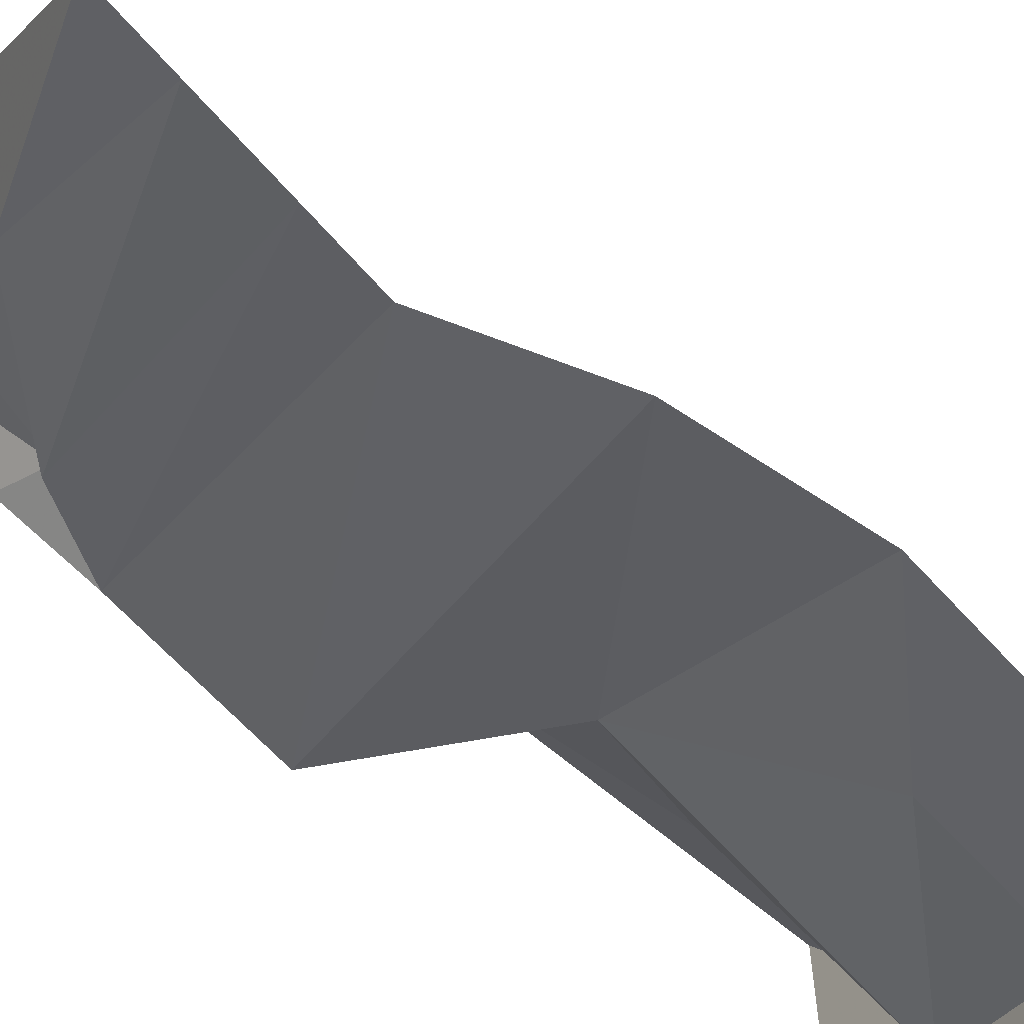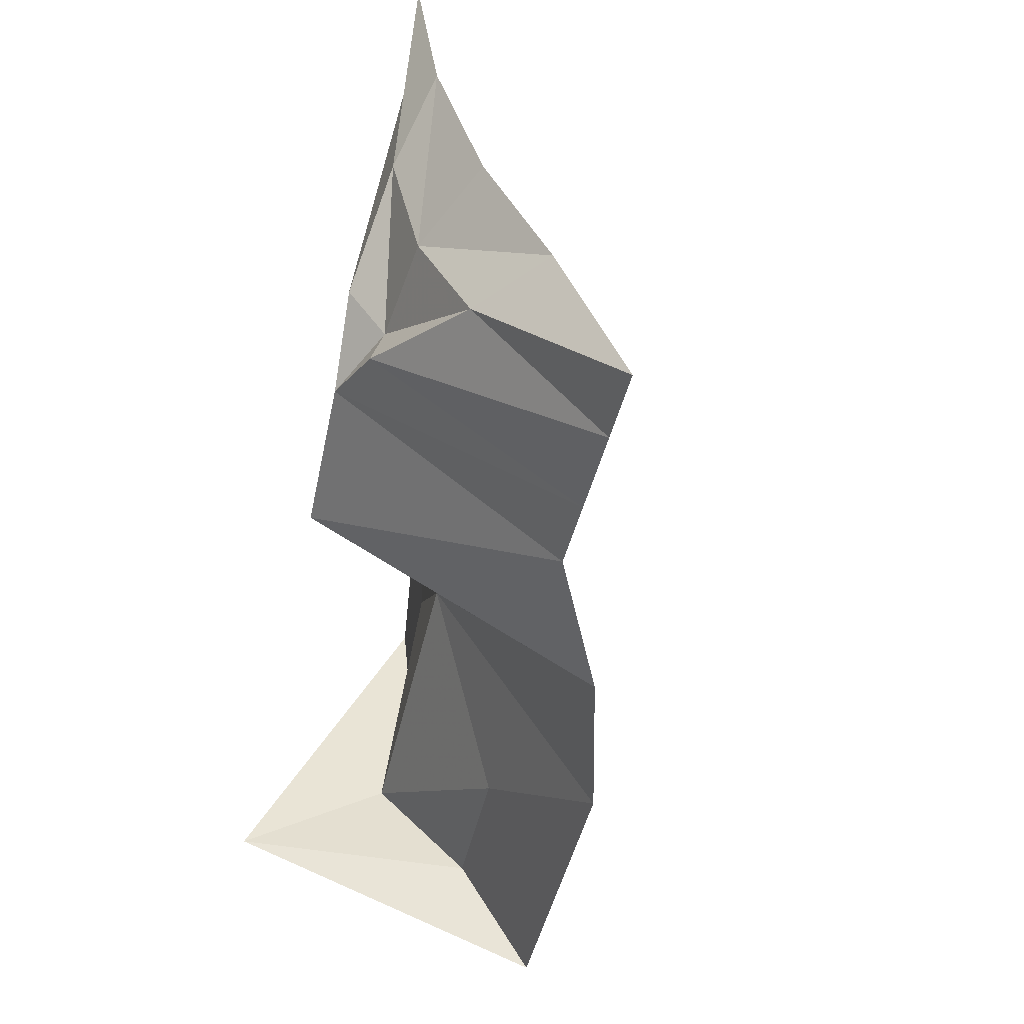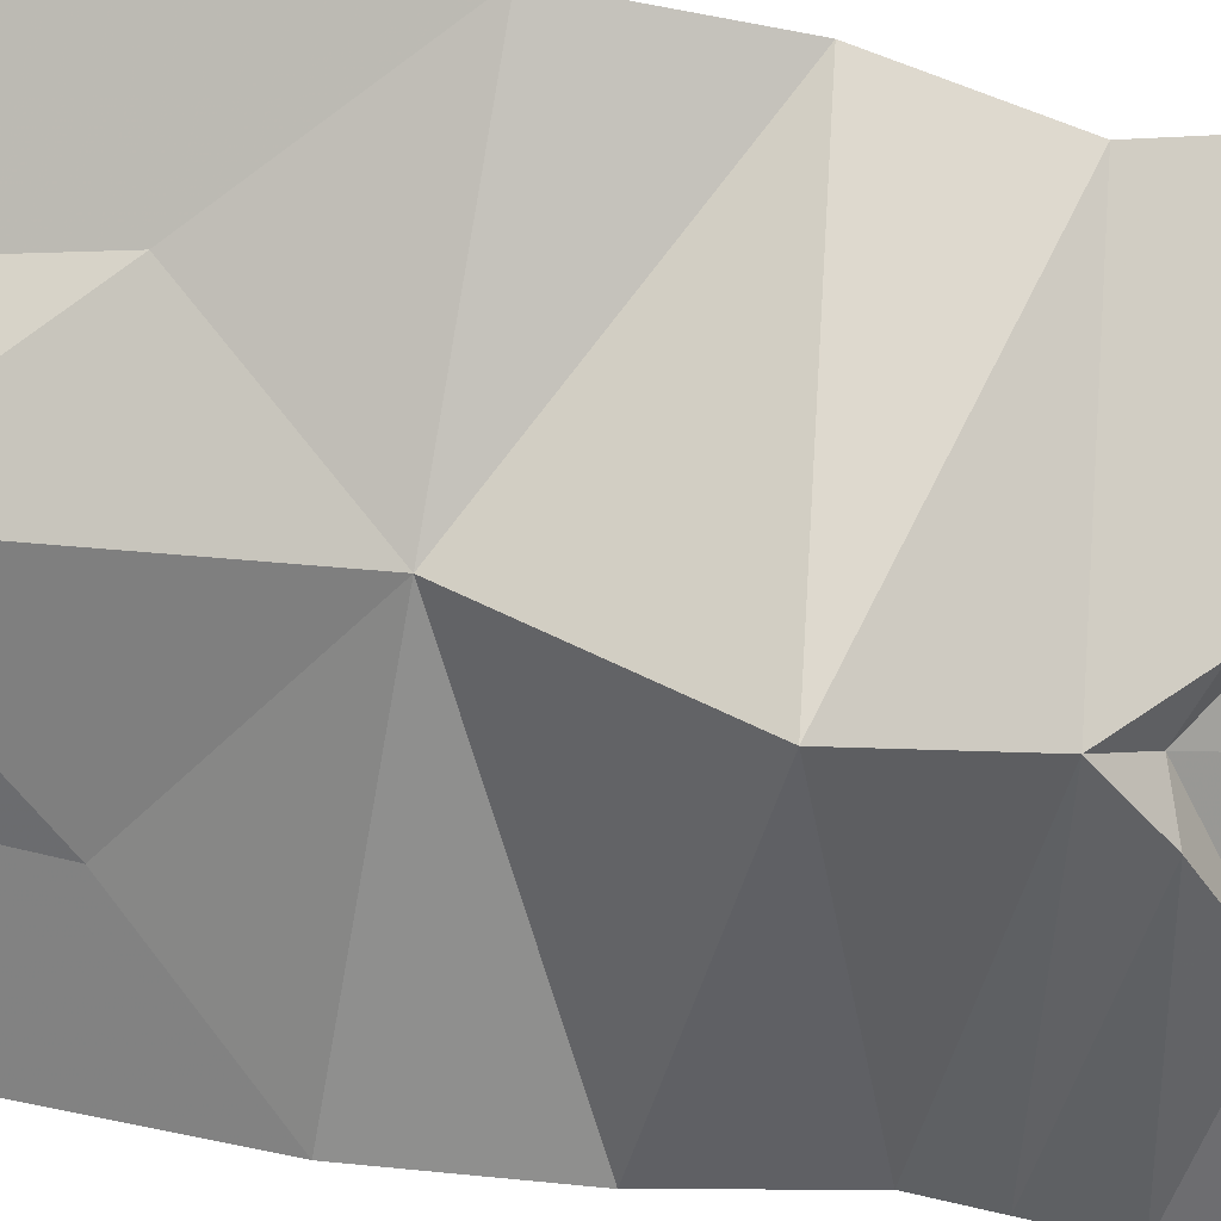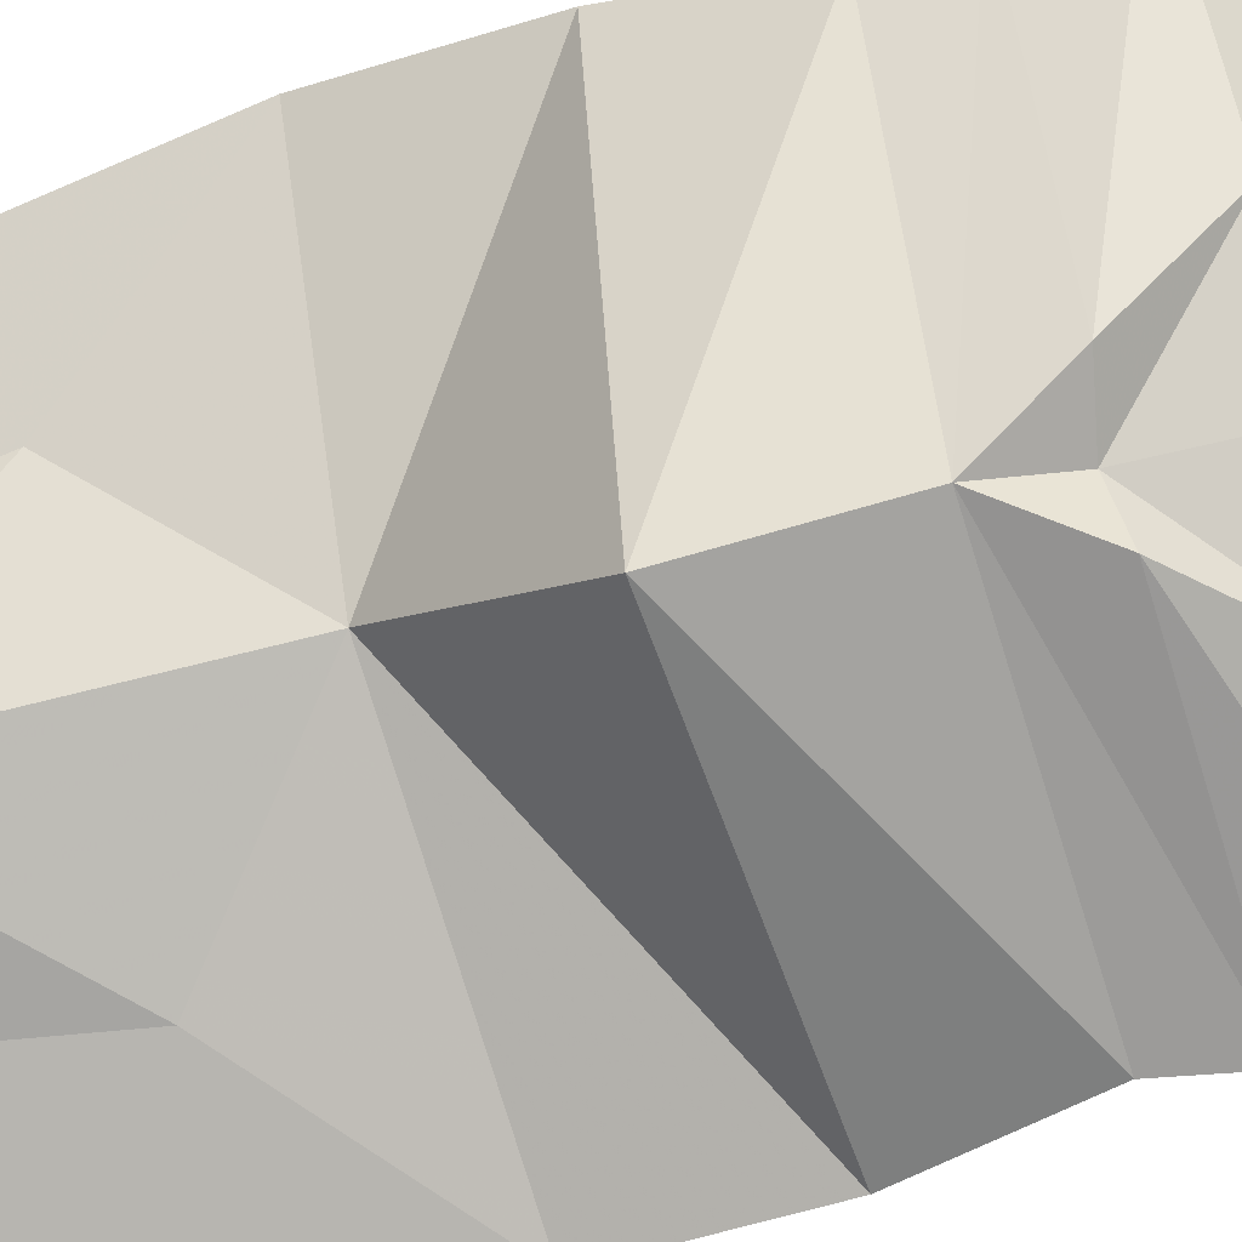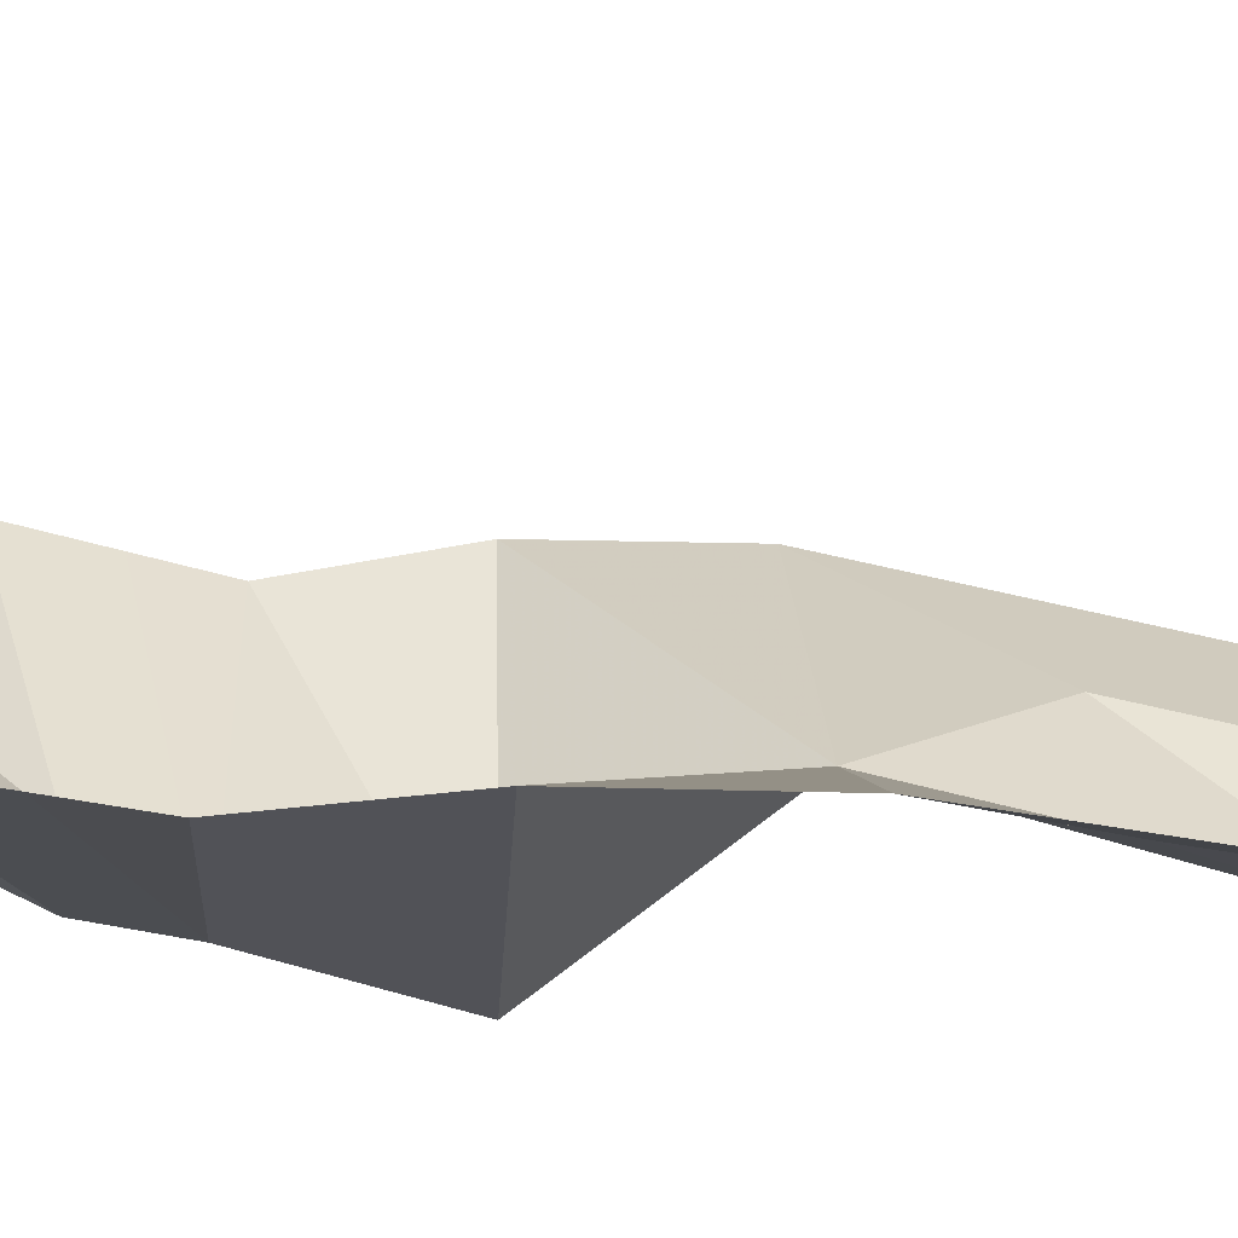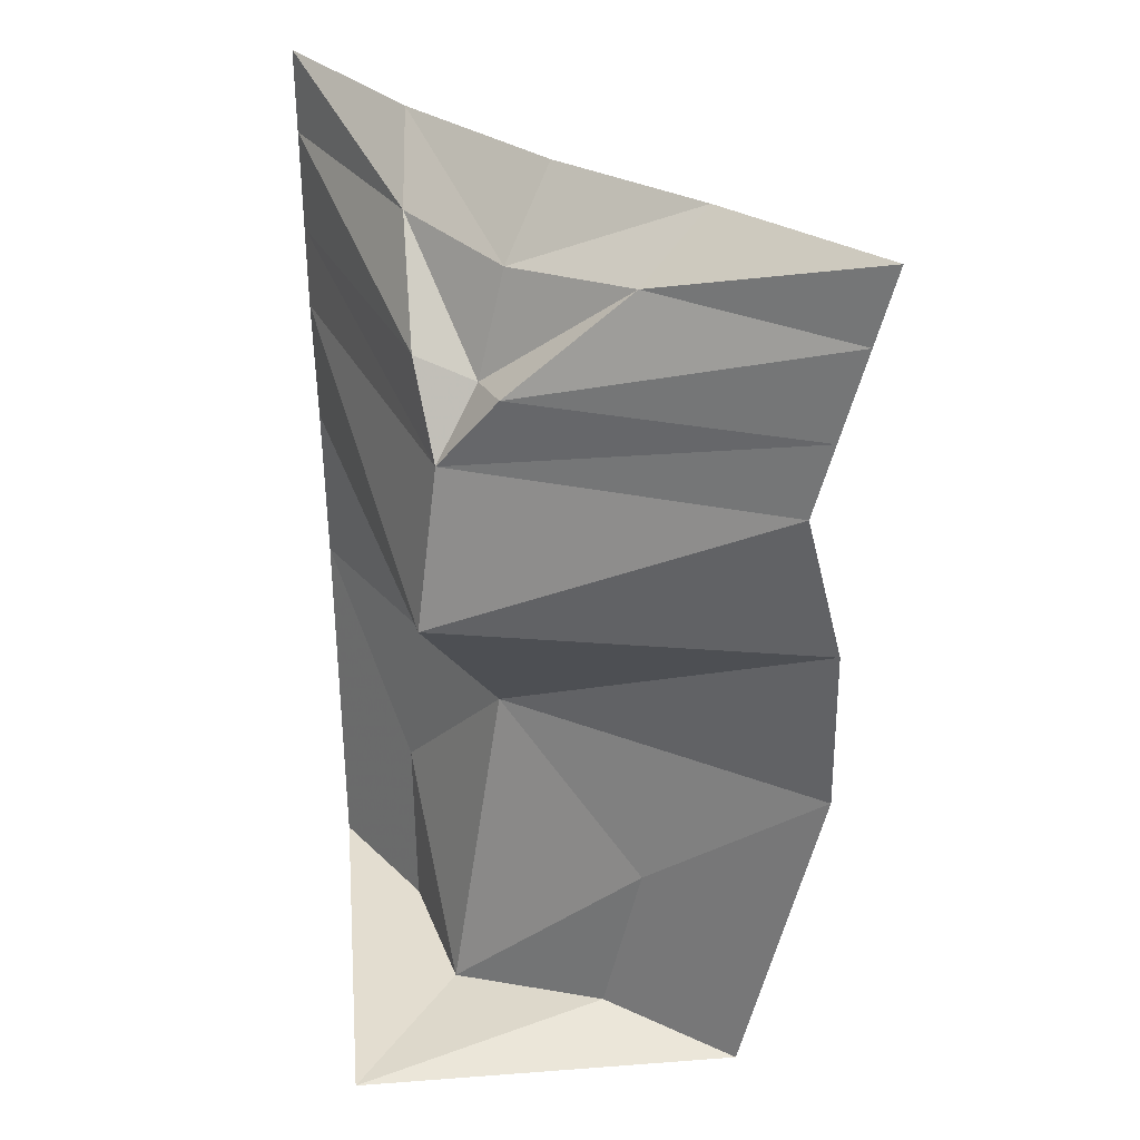
<metadata>
{"format":"obj","ext":"obj","renderer":"f3d","projection":"perspective","resolution":1024,"background":"white","views":[{"elev":-60.2,"azim":-126.0,"up":"+Z"},{"elev":42.5,"azim":-152.0,"up":"+Y"},{"elev":-31.6,"azim":75.6,"up":"+Z"},{"elev":-50.3,"azim":109.4,"up":"+Z"},{"elev":-33.9,"azim":-93.5,"up":"+Z"},{"elev":35.6,"azim":174.4,"up":"+Y"}]}
</metadata>
<code>
o wall/5907/diagonal
v 64 -240 -64
v 64 -240 39
v 44 -240 9
v 35 -240 -26
v -5 -236 -43
v -39 -240 -64
v -59 -150 -64
v -15 -191 -43
v 20 -153 -11
v -58 -104 -64
v 41 -105 -43
v -48 -64 -64
v 35 -63 -35
v -53 -44 -64
v 20 -43 -40
v -59 -20 -64
v -11 -15 -42
v -64 0 -64
v -28 0 -32
v 17 -20 -19
v 5 0 -6
v 37 0 27
v 39 -17 6
v 64 0 64
v 64 -20 59
v 39 -42 -19
v 64 -44 53
v 64 -64 48
v 64 -104 58
v 64 -150 59
v 44 -195 19
v 24 -46 -26
f 1 2 3
f 1 3 4
f 1 4 5
f 1 5 6
f 6 5 7
f 7 5 8
f 7 8 9
f 7 9 10
f 10 9 11
f 10 11 12
f 12 11 13
f 12 13 14
f 14 13 15
f 14 15 16
f 16 15 17
f 16 17 18
f 18 17 19
f 19 17 20
f 19 20 21
f 21 20 22
f 22 20 23
f 22 23 24
f 24 23 25
f 25 23 26
f 25 26 27
f 27 26 13
f 27 13 28
f 28 13 11
f 28 11 29
f 29 11 9
f 29 9 30
f 30 9 31
f 30 31 3
f 30 3 2
f 4 9 8
f 4 8 5
f 32 20 17
f 32 17 15
f 32 15 13
f 32 13 26
f 32 26 23
f 32 23 20
f 31 9 4
f 31 4 3

</code>
